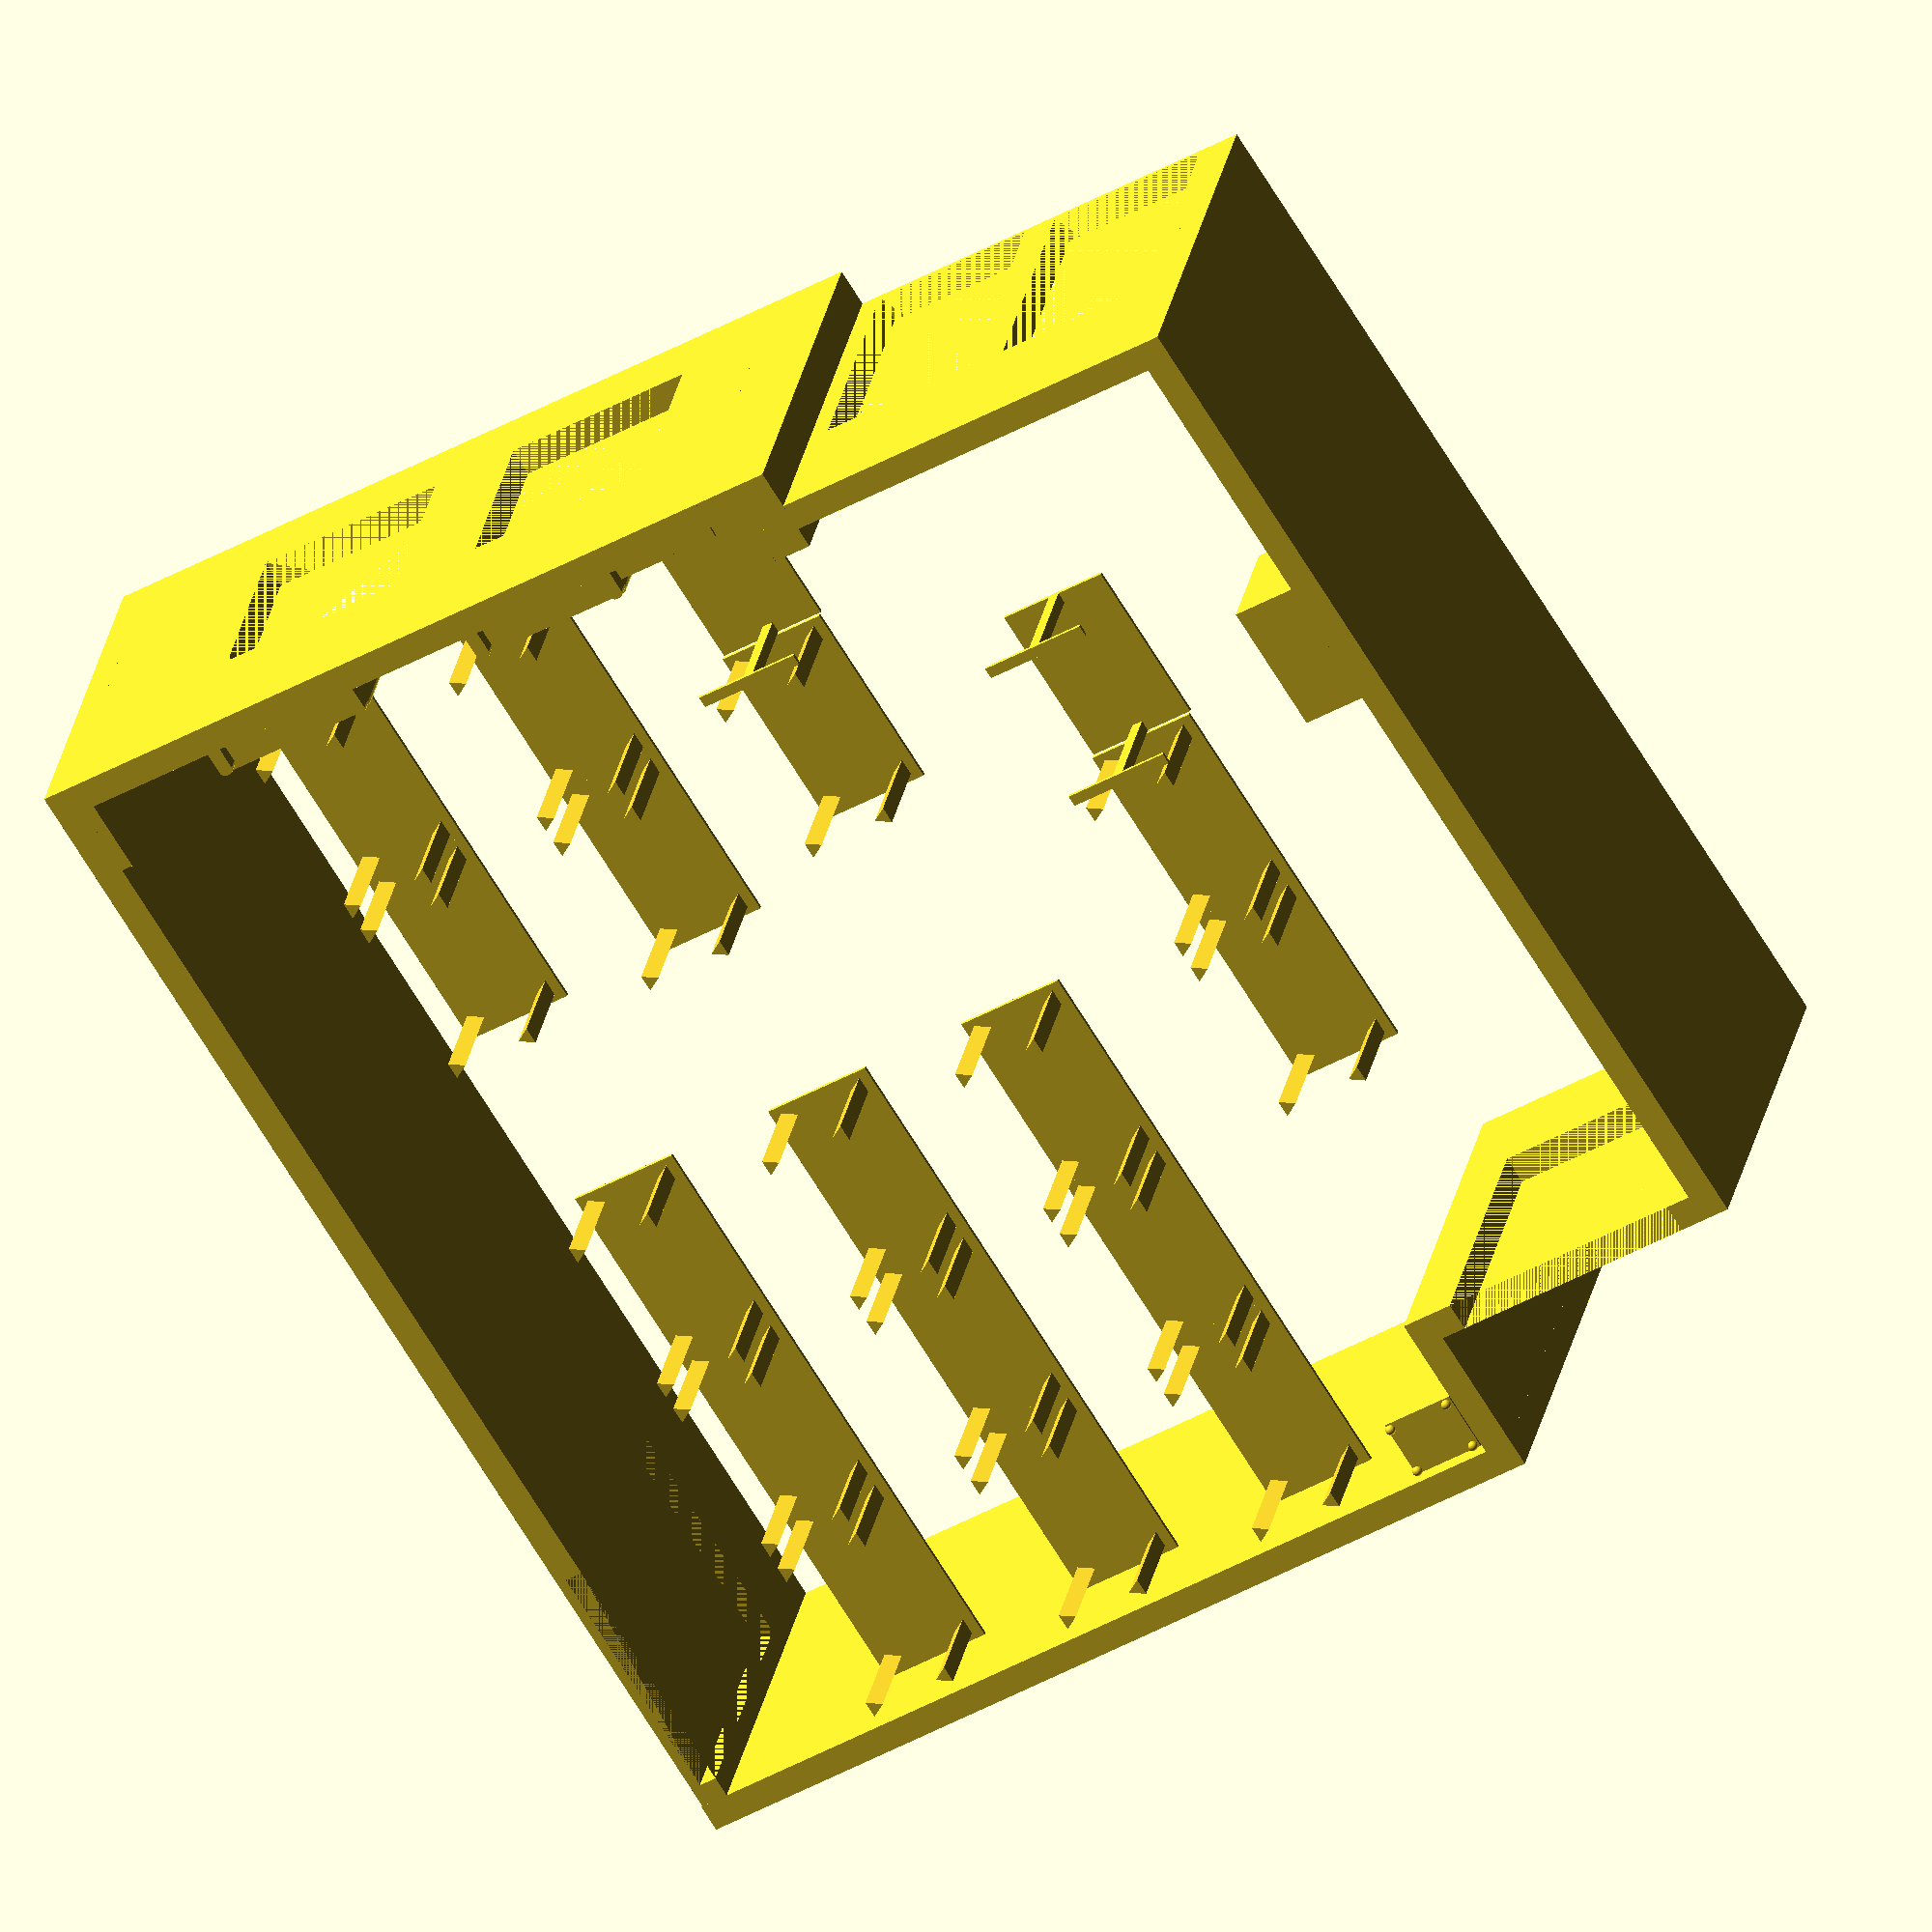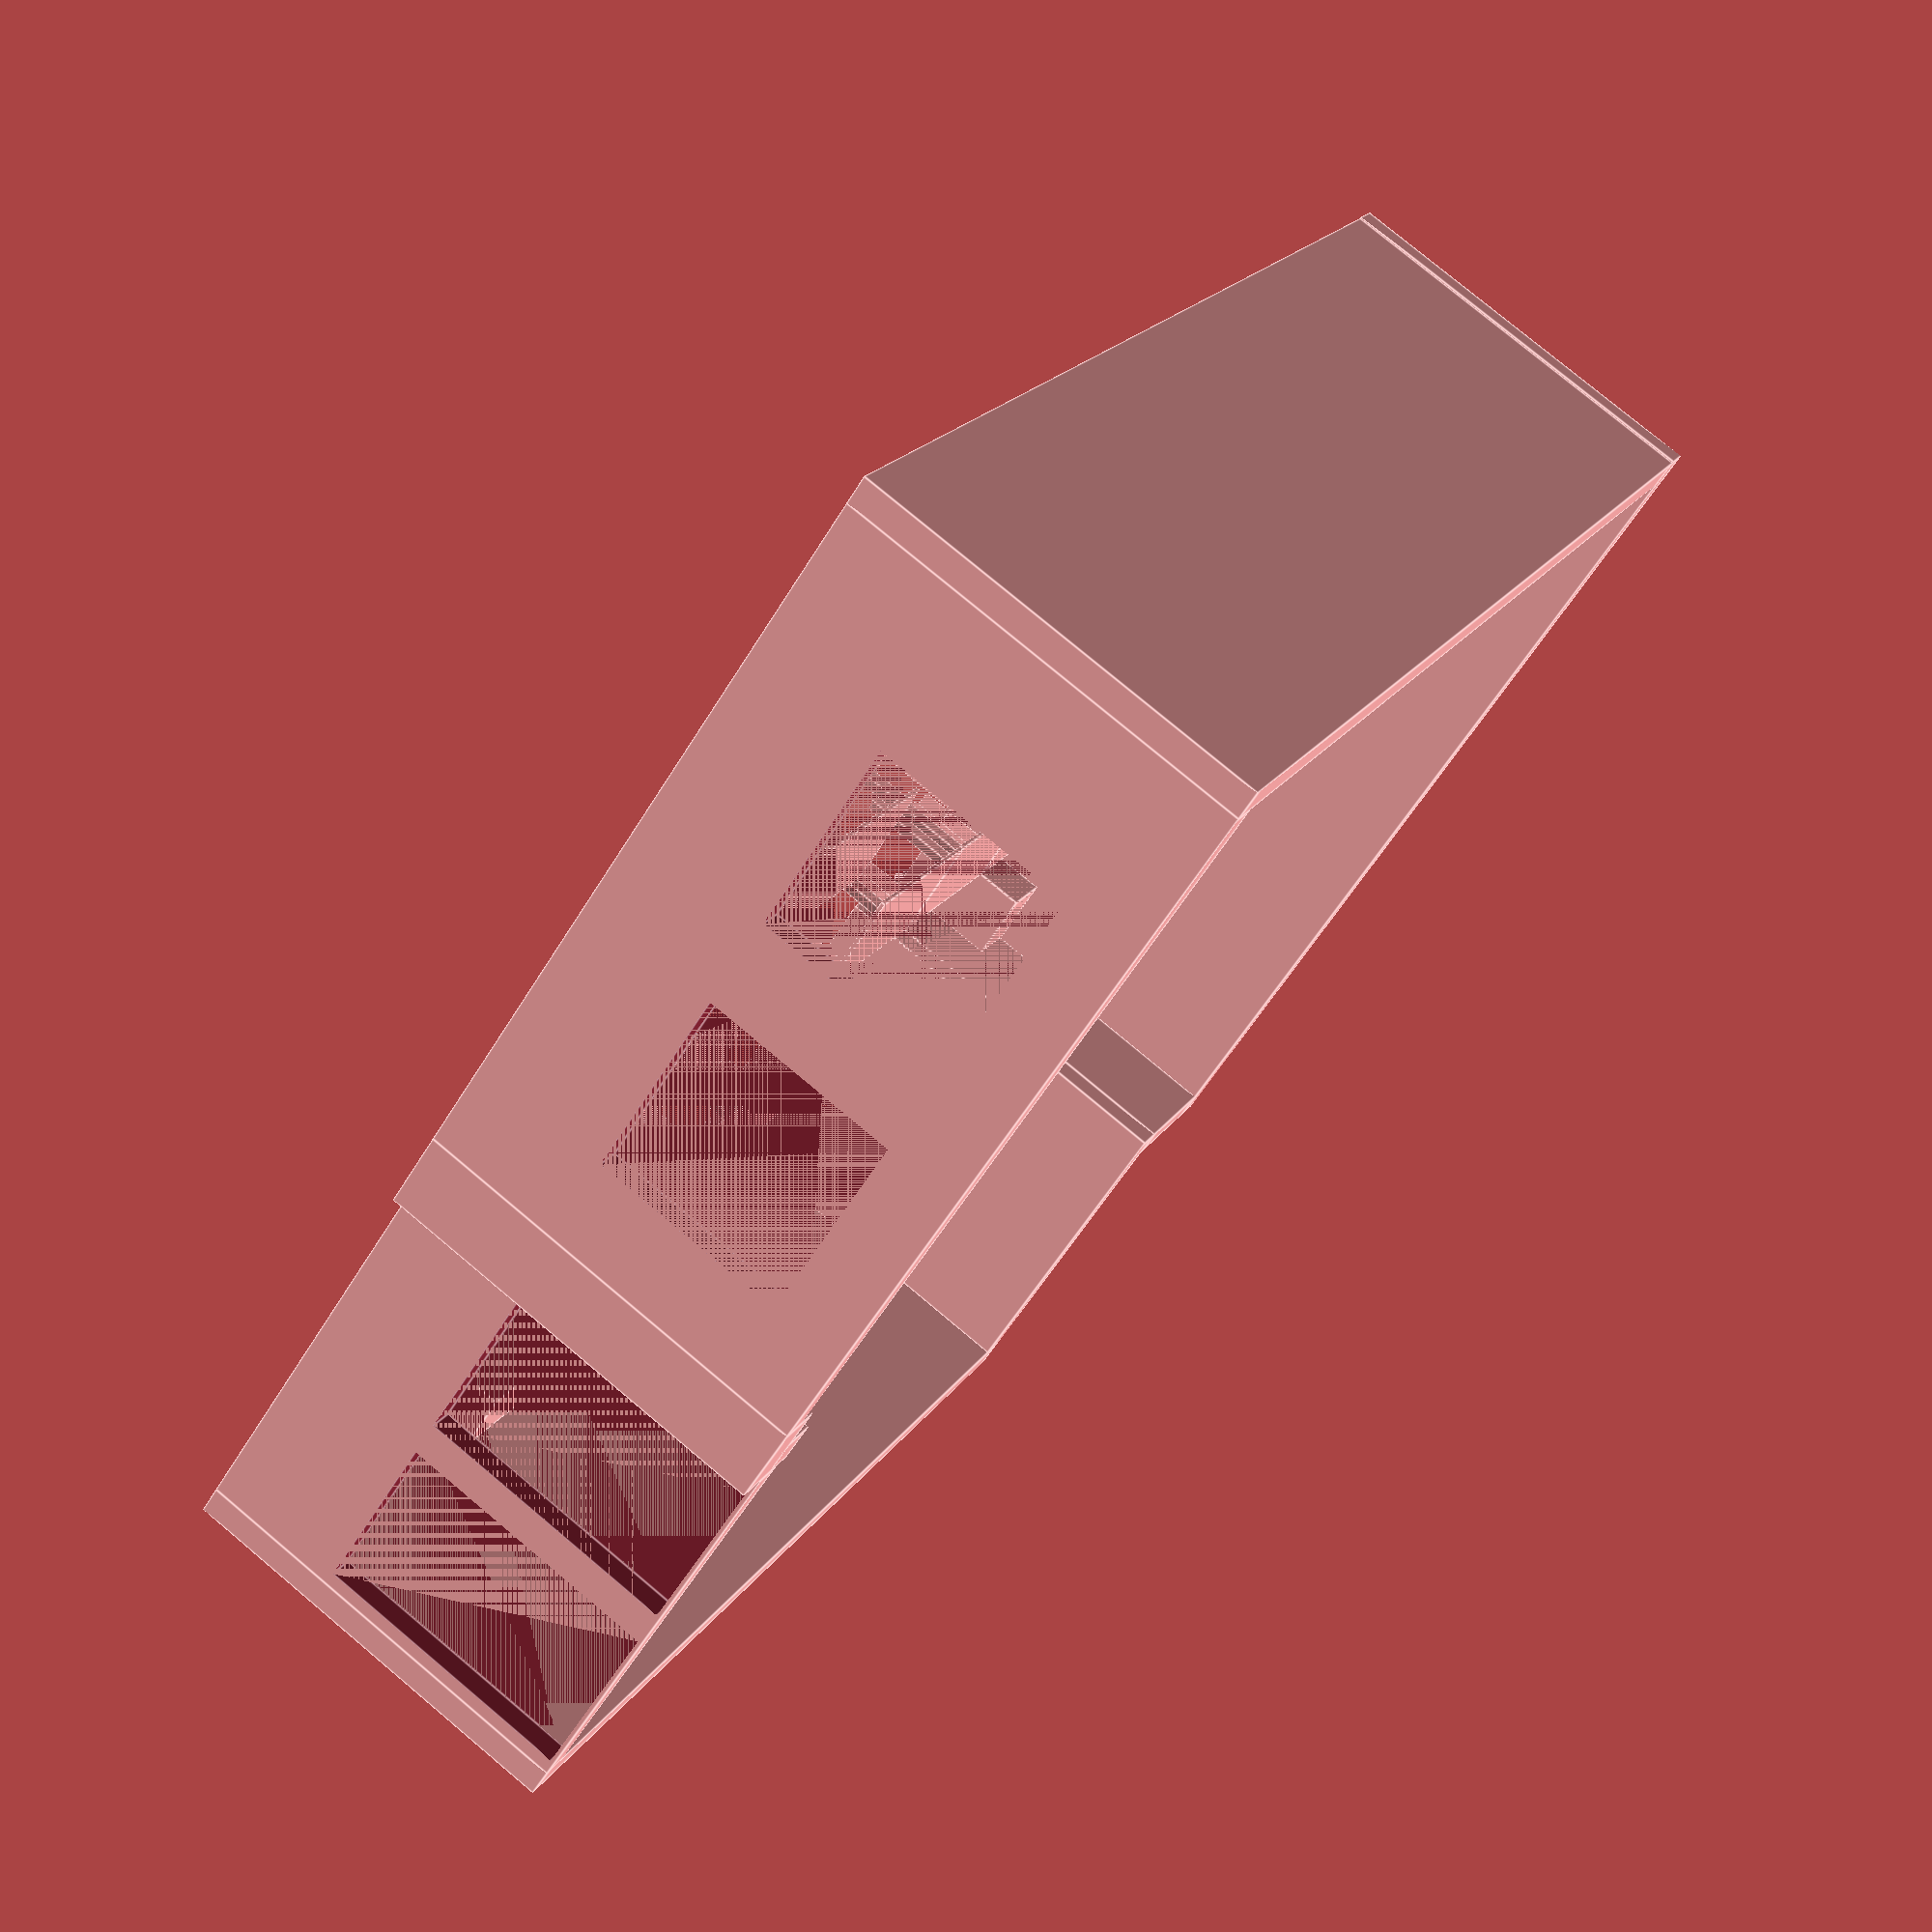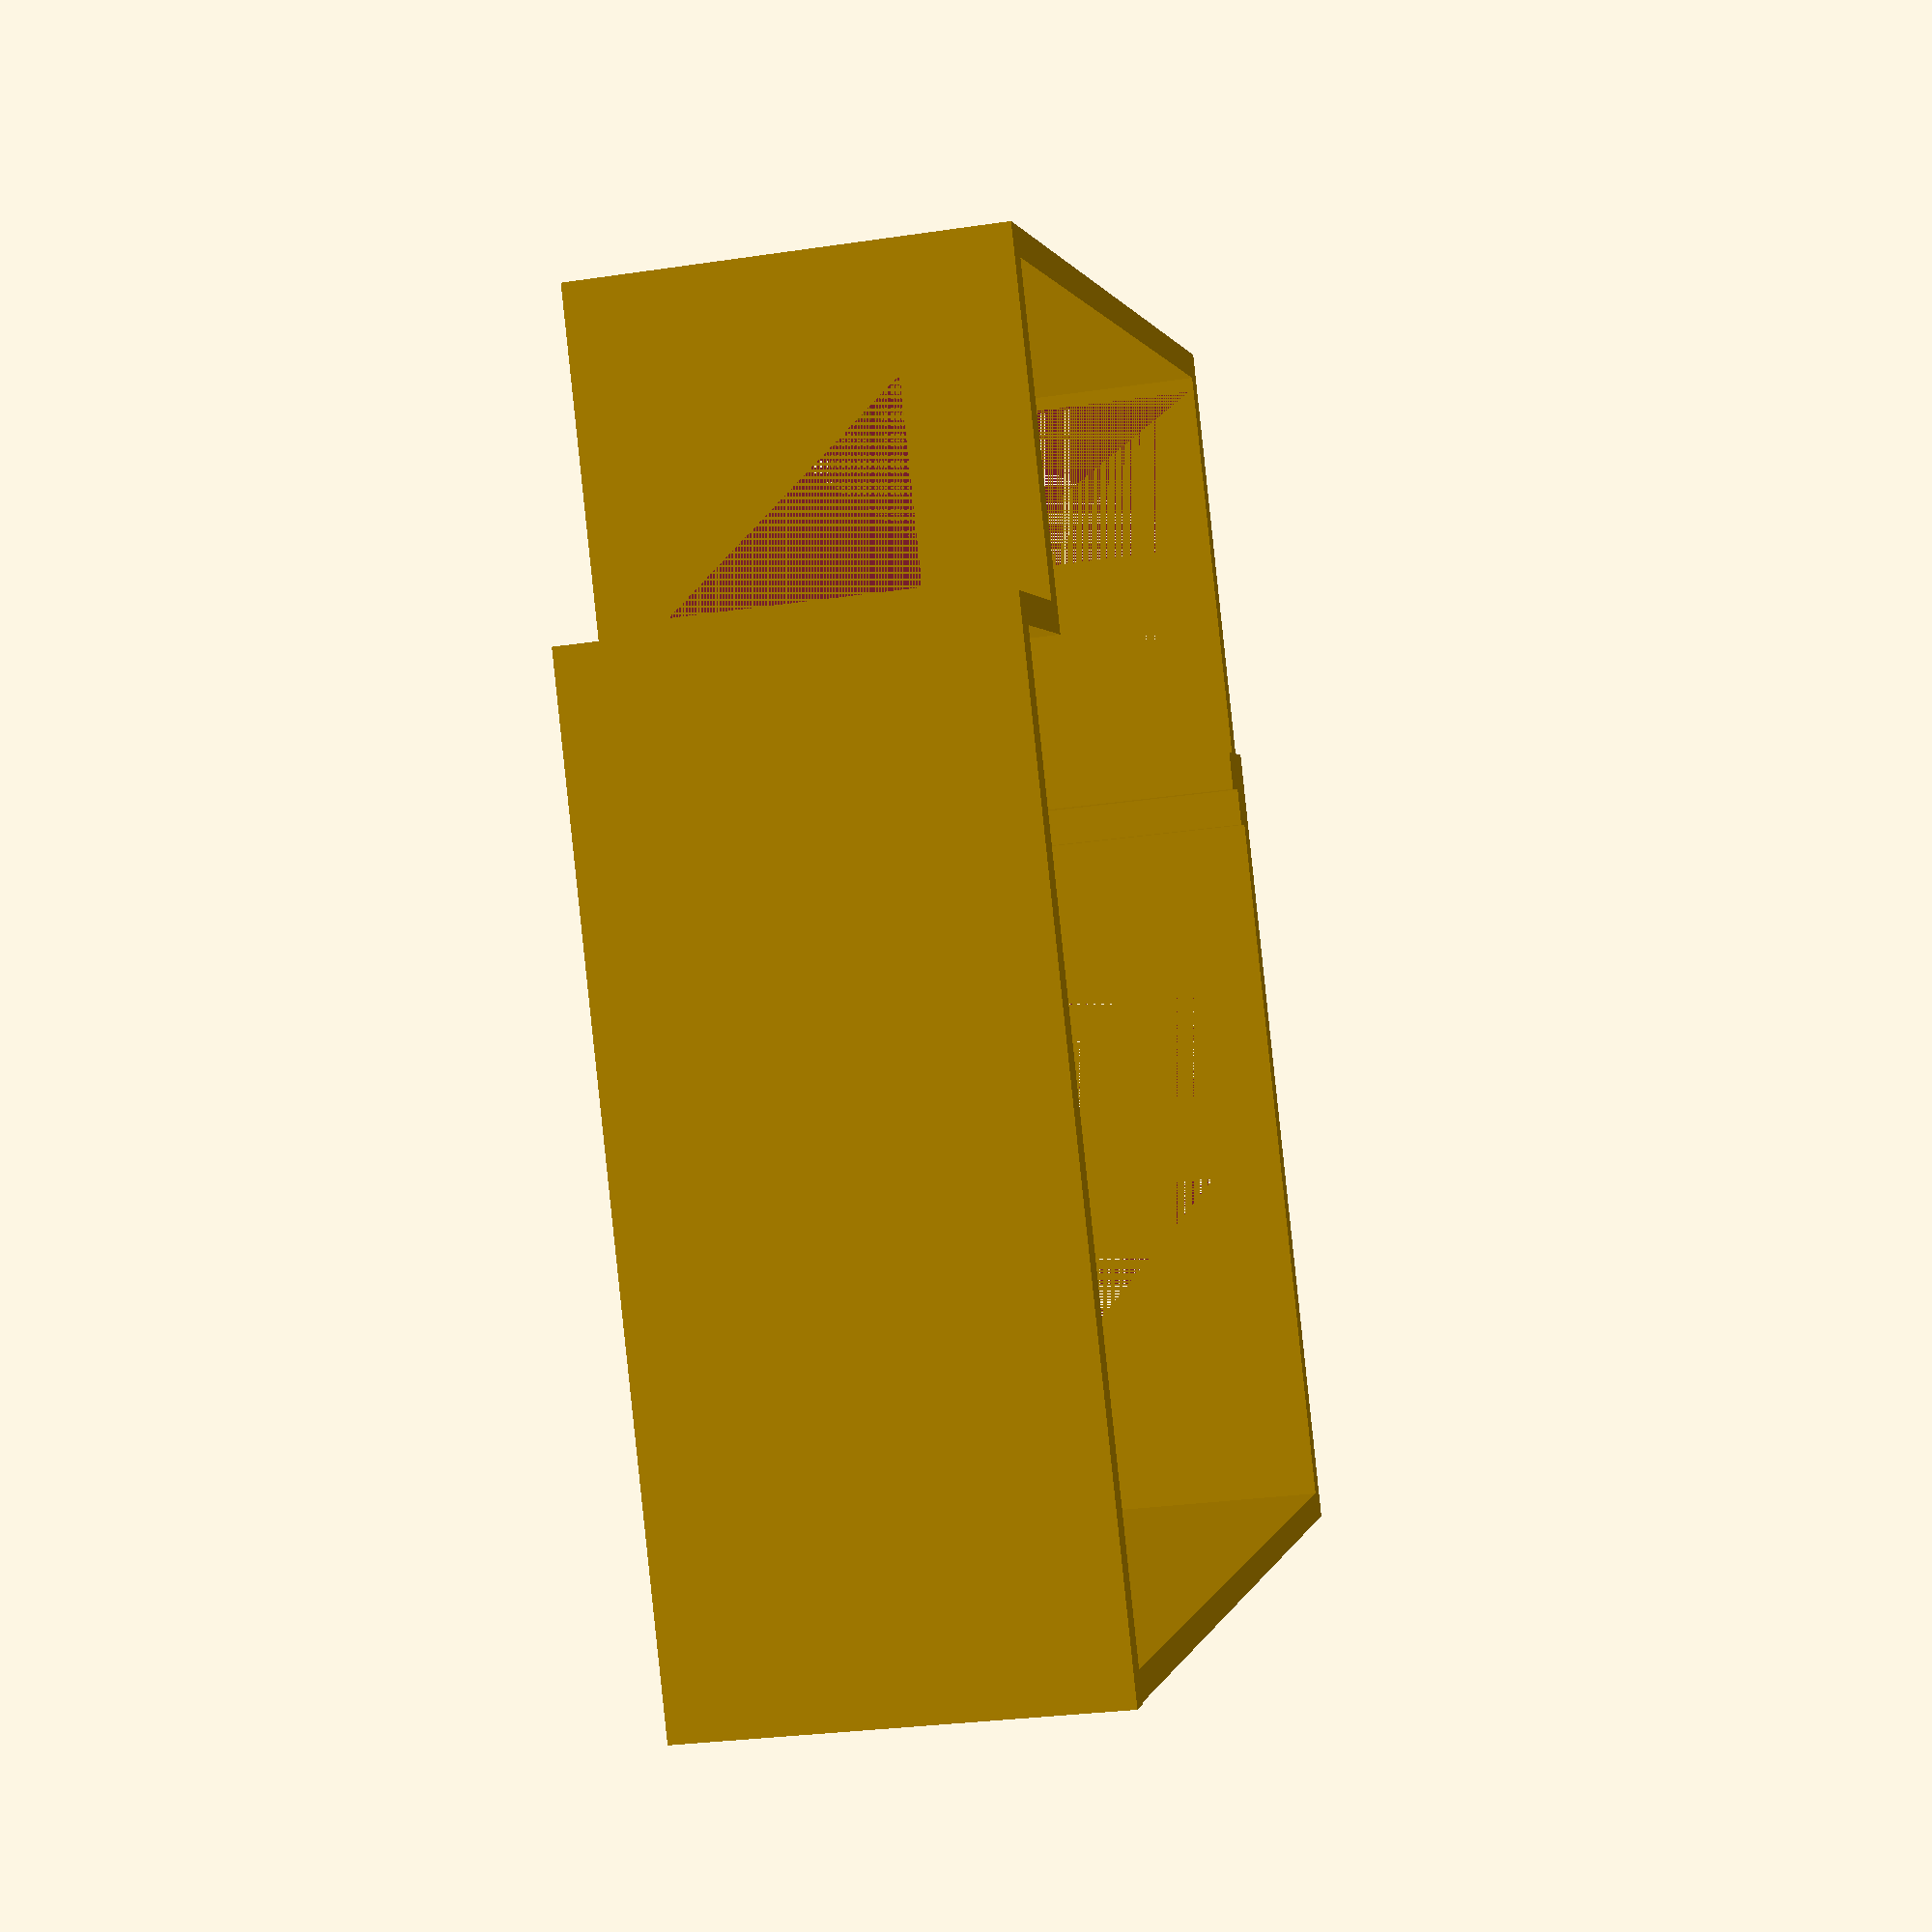
<openscad>
module tavolo_1(){
    union(){
        // pianale 140x80x3
        translate([0,0,69]) cube([140, 80, 3]);
        
        // gamba 1
        translate([11,11,0])
            rotate(a=90, v=[0,0,1]) 
                cylinder($fn=3, r=7, h=69);
        // gamba 2
        translate([129,11,0])
            rotate(a=90, v=[0,0,1]) 
                cylinder($fn=3, r=7, h=69);
        
        // gamba 3
        translate([11,69,0])
            rotate(a=-90, v=[0,0,1]) 
                cylinder($fn=3, r=7, h=69);
        // gamba 4
        translate([129,69,0])
            rotate(a=-90, v=[0,0,1]) 
                cylinder($fn=3, r=7, h=69);
    }
}

module tavolo_2(){
    
    module gamba_tavolo_2(){
        rotate(a=90, v=[0,0,1])
            union(){
                translate([1,0,0]) cube([78,8,3]);
                translate([35, 0, 0]) cube([8,8,74]);
            }
    }
    
    union(){
        // pianale 120x80x3
        translate([0,0,74]) cube([120, 80, 3]);
        
        // gamba 1
        translate([8,0,0]) gamba_tavolo_2();
        
        // gamba 2
        translate([120,0,0]) gamba_tavolo_2();
    
    }
}

module audio(){
    union(){
        translate([0,0,7]) cube([53,43,85]);
        
        translate([3.5,3.5,3.5]) sphere(r=3.5, $fn=50);
        translate([49.5,3.5,3.5]) sphere(r=3.5, $fn=50);
        translate([3.5,39.5,3.5]) sphere(r=3.5, $fn=50);
        translate([49.5,39.5,3.5]) sphere(r=3.5, $fn=50);
    }
}

module armadio(){
    module maniglia(){
        difference(){
            cube([2,5,10]);
            translate([0,2,2]) cube([3,3,6]);
        }
    }
    union(){
        cube([95,46,84]);
        translate([42,-5,68]) maniglia();
        translate([53,-5,68]) maniglia();
    }
}

module lucidi() {
    union(){
        translate([0,0,50]) cube([45,40,3]);
        cube([2,2,77]);
        translate([43,0,0]) cube([2,2,77]);
        translate([0,38,0]) cube([2,2,77]);
        translate([43,38,0]) cube([2,2,77]);
        translate([0,0,75]) cube([2,40,2]);
        translate([43,0,75]) cube([2,40,2]);
    }
}


module pareti() {
    
    module parete_sud(){
        // todo aggiungi termoconvettori
        module colonna(){
            union(){
                cube([63, 28,290]);
                cube([38, 28+27,290]);
            }
        }
        
        module termoconvettore(){
            module gamba() {
                hull(){
                    cube([10,5,10]);
                    translate([4,16,0]) cylinder(r=4,h=1);
                    translate([6,16,0]) cylinder(r=4,h=1);
                    translate([4,16,9]) cylinder(r=4,h=1);
                    translate([6,16,9]) cylinder(r=4,h=1);
                }
            }
            
            module corpo(){
                hull() {
                    cube([120, 10, 45]);
                    translate([5, 17, 0]) cylinder(r=5, h=1);
                    translate([5, 17, 44]) cylinder(r=5, h=1);
                    translate([115, 17, 44]) cylinder(r=5, h=1);
                    translate([115, 17, 0]) cylinder(r=5, h=1);
                }
            }
    
            translate([0,0, 10]) corpo();
            gamba();
            translate([110,0,0]) gamba();
        }
        
        translate([28,0,0])
            difference(){
                cube([20,290,290]);
                translate([0,10,97]) cube([20,120,190]);
                translate([0,155,97]) cube([20,120,190]);
            }
        
        translate([0,290,0]) colonna();
        
        translate([0,290+28+27,0])    
        difference(){
            cube([20,520,290]);
            translate([0,65,97]) cube([20,140,140]);
            translate([0,270,97]) cube([20,140,140]);
        }
        
        translate([20, 290+28+25+86+120,0]) 
            rotate(a=-90, v=[0,0,1])
                termoconvettore();
        
        translate([20, 290+28+25+86+240+93,0]) 
            rotate(a=-90, v=[0,0,1])
                termoconvettore();
    }


    module parete_ovest() {
        
        module angolo() {
            cube([52,8.5,53]);
        }
        
        difference(){
            cube([883,20,290]);
            translate([883-180-15,0,0]) cube([180,13,210]);
        }
        
        translate([20,-8.5,0]) 
            angolo();
        
    }

    module parete_nord() {
        
        union() {
            translate([110,216,0]) cube([20,670,290]);
            difference(){
                cube([20,216+20,290]);
                translate([0,18,0]) cube([20,180,210]);
            }
            translate([20,216,0]) cube([90,20,290]);
        }
        
    }

    module parete_est(){
        cube([244+486+35,20,290]);
    }
    
    translate([0,290+28+27+520,0]) parete_ovest();
    parete_sud();
    translate([486+244+43,0,0]) parete_nord();
    translate([28,-20,0]) parete_est();
}

module tavoli() {
    module prima_fila() {
        translate([20,345,0]) tavolo_2();
        translate([20+120,345,0]) tavolo_1();
    }
    module fila() {
        translate([20,345,0]) tavolo_1();
        translate([20+140,345,0]) tavolo_1();
    }
    
    module fila_2() {
        translate([740,345,0]) tavolo_1();
        translate([740-140,345,0]) tavolo_1();
        translate([740-140*2,345,0]) tavolo_1();
    }
    
    prima_fila();
    translate([20,160,0]) fila();
    translate([20,160*2,0]) fila();
    
    fila_2();
    translate([0,160,0]) fila_2();
    translate([0,160*2,0]) fila_2();
}

module cattedra() {
    translate([200,150,0]) tavolo_2();
    translate([200+120,150,0]) tavolo_1();
    translate([200+120+140,150,0]) tavolo_1();
}

module sedia() {
    cube([5,5,45]);
    translate([40,0,0]) cube([5,5,45]);
    translate([40,40,0]) cube([5,5,80]);
    translate([0,40,0]) cube([5,5,80]);
    
    translate([0,0,40]) cube([45,45,5]);
    
    translate([0,40,50]) cube([45,5,30]);
}

module sedie() {
    translate([80,390,0]) sedia();
    translate([80+130,390,0]) sedia();
    
    translate([80,390+160,0]) sedia();
    translate([80+130,390+160,0]) sedia();
    
    translate([80,390+160*2,0]) sedia();
    translate([80+130,390+160*2,0]) sedia();
    
    
    
    translate([740-80,390,0]) sedia();
    translate([740-80+130,390,0]) sedia();
    translate([740-80-130,390,0]) sedia();
    
    translate([740-80,390+160,0]) sedia();
    translate([740-80+130,390+160,0]) sedia();
    translate([740-80-130,390+160,0]) sedia();
    
    translate([740-80,390+160*2,0]) sedia();
    translate([740-80+130,390+160*2,0]) sedia();
    translate([740-80-130,390+160*2,0]) sedia();
    
    
}

scale([0.01,0.01,0.01]) {

    pareti();
    tavoli();
    cattedra();

    translate([40+200,0,0]) armadio();

    translate([880,240,0]) rotate([0,0,90], [0,0,1]) audio();
}
</openscad>
<views>
elev=330.5 azim=121.7 roll=190.9 proj=o view=wireframe
elev=281.5 azim=52.4 roll=309.9 proj=p view=edges
elev=208.3 azim=331.4 roll=257.3 proj=p view=solid
</views>
